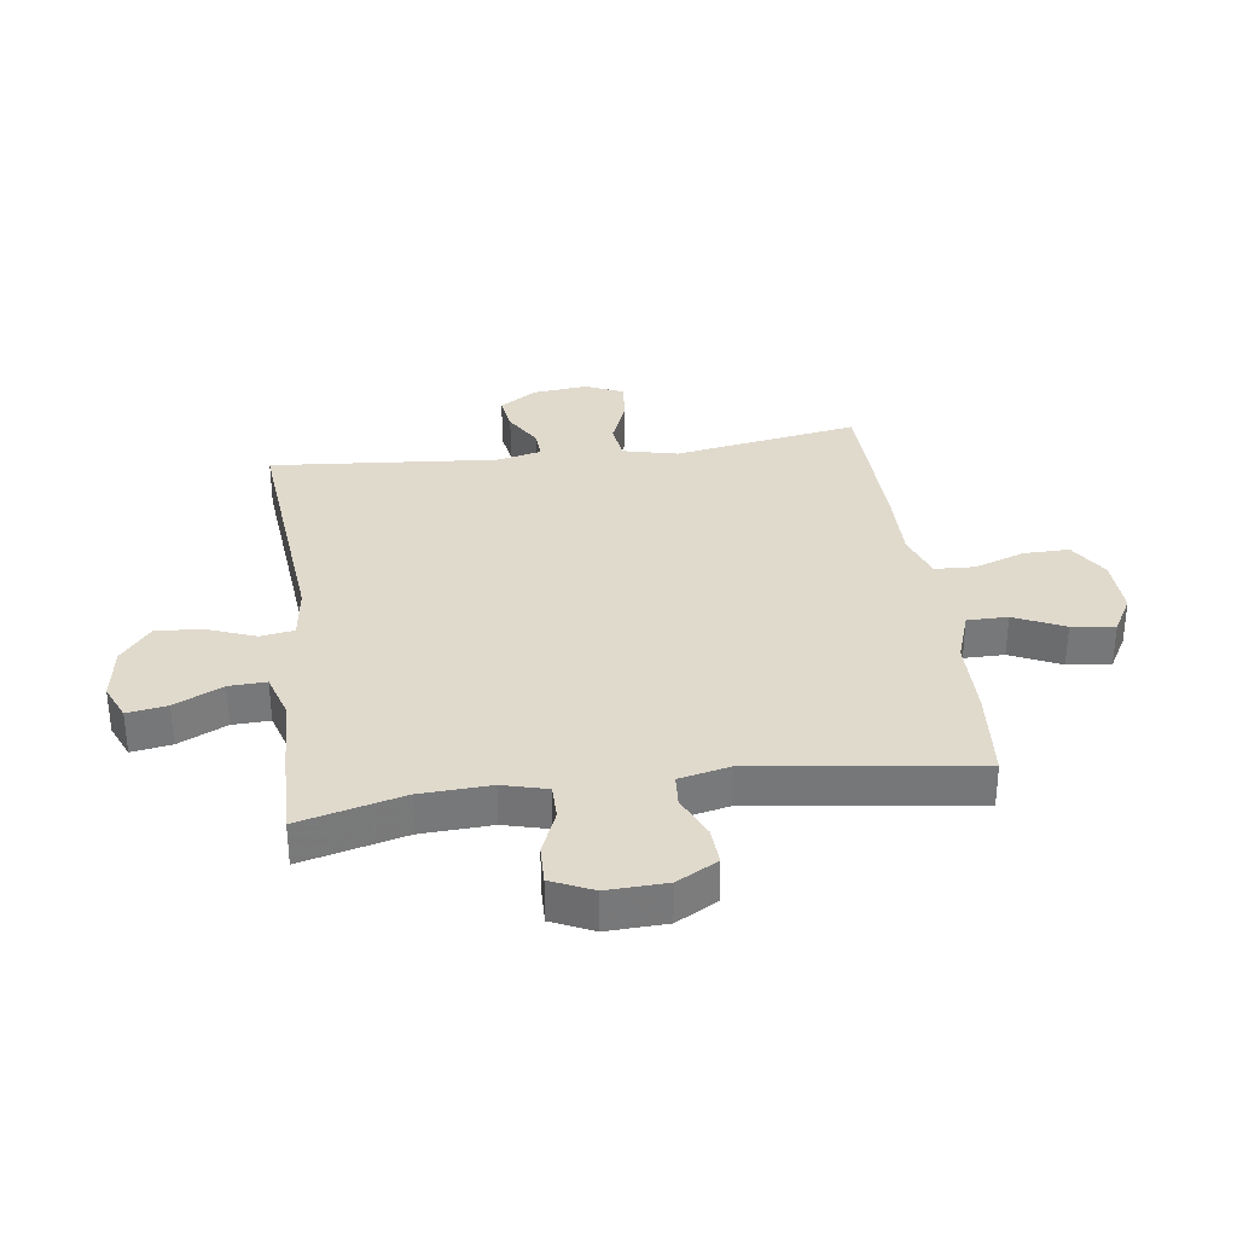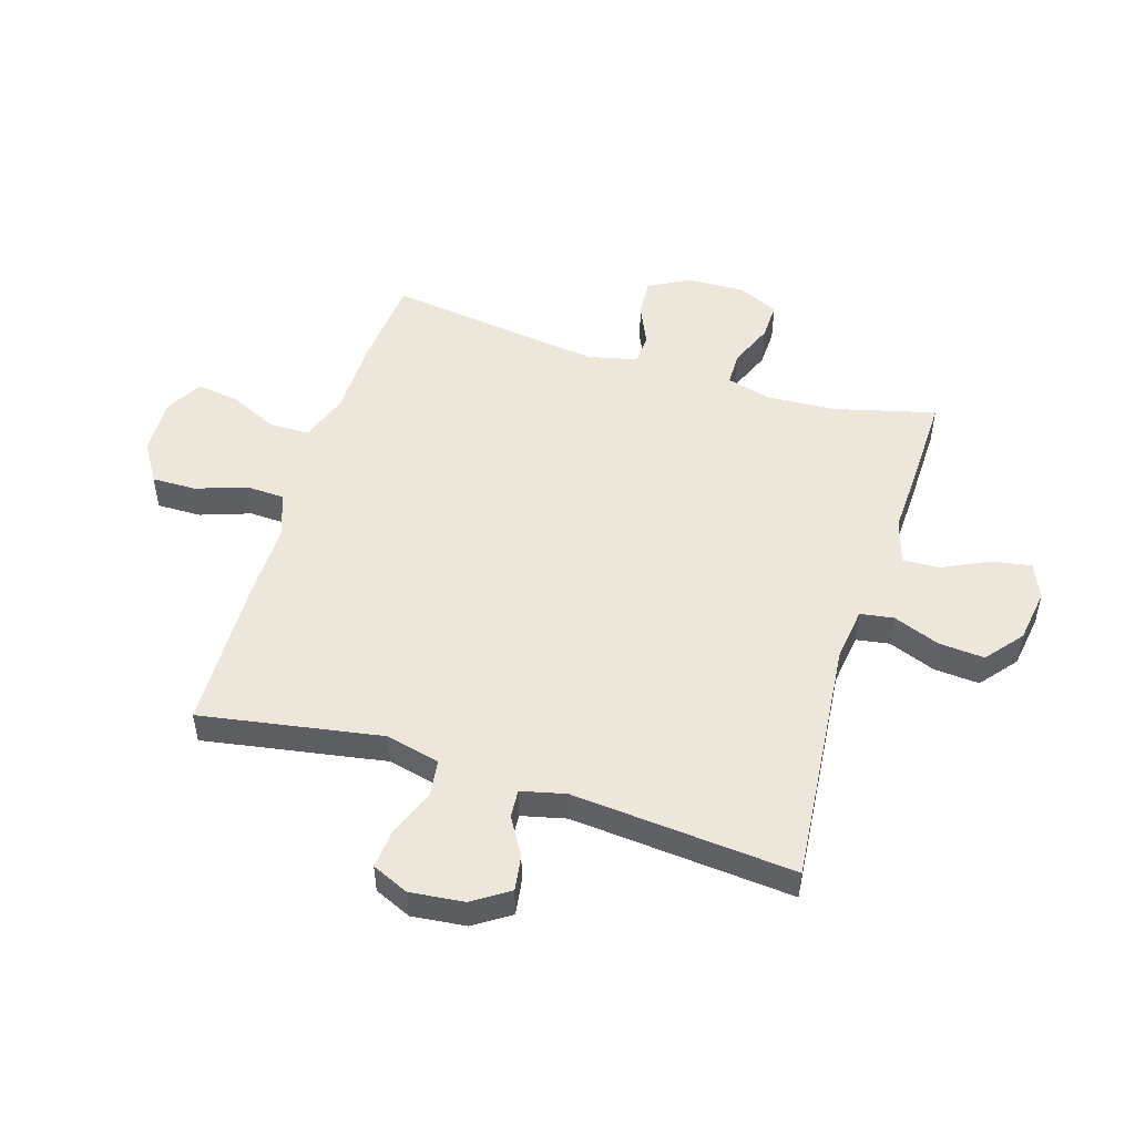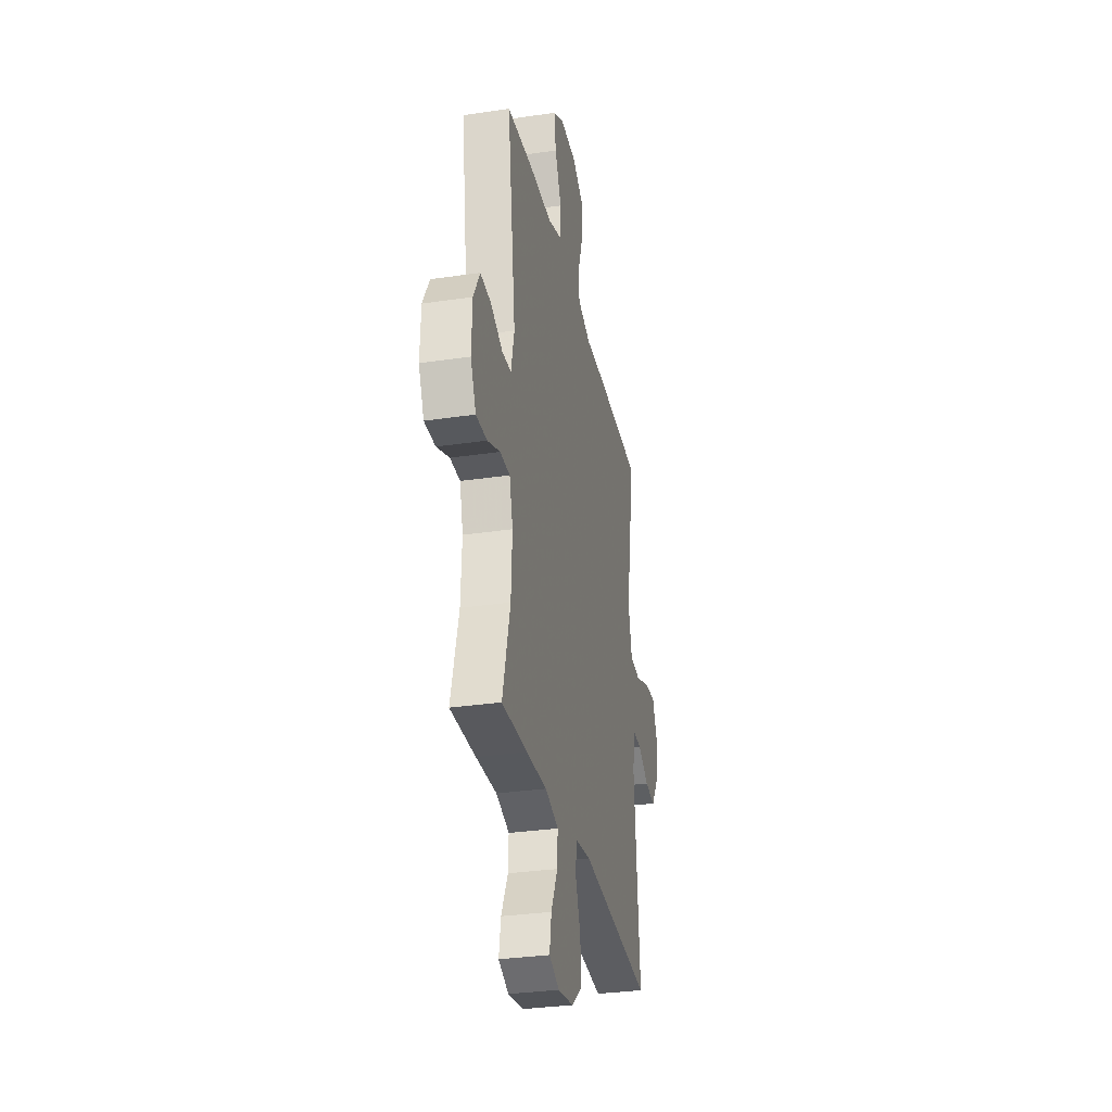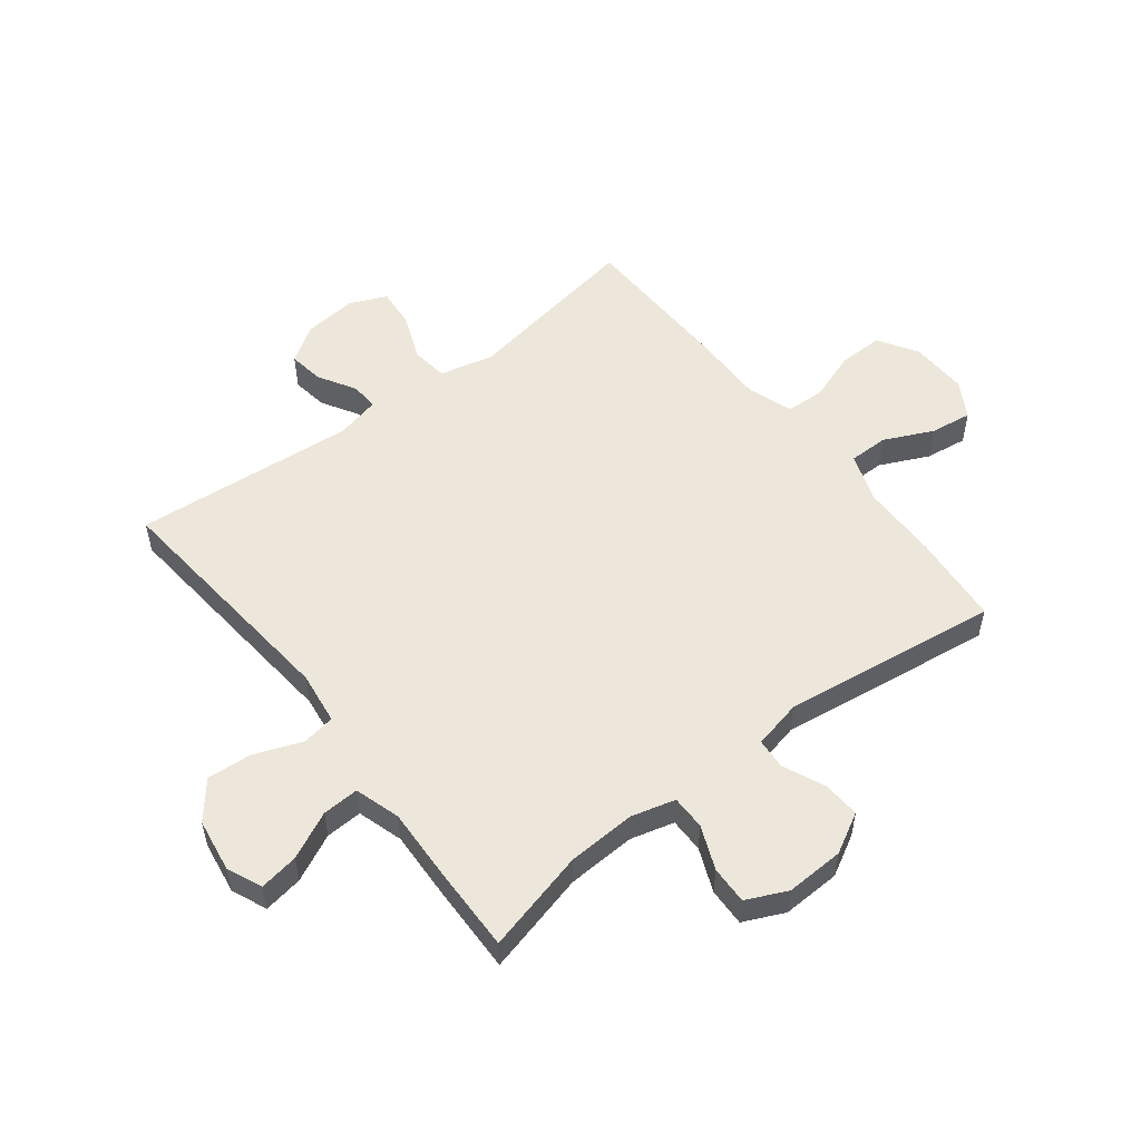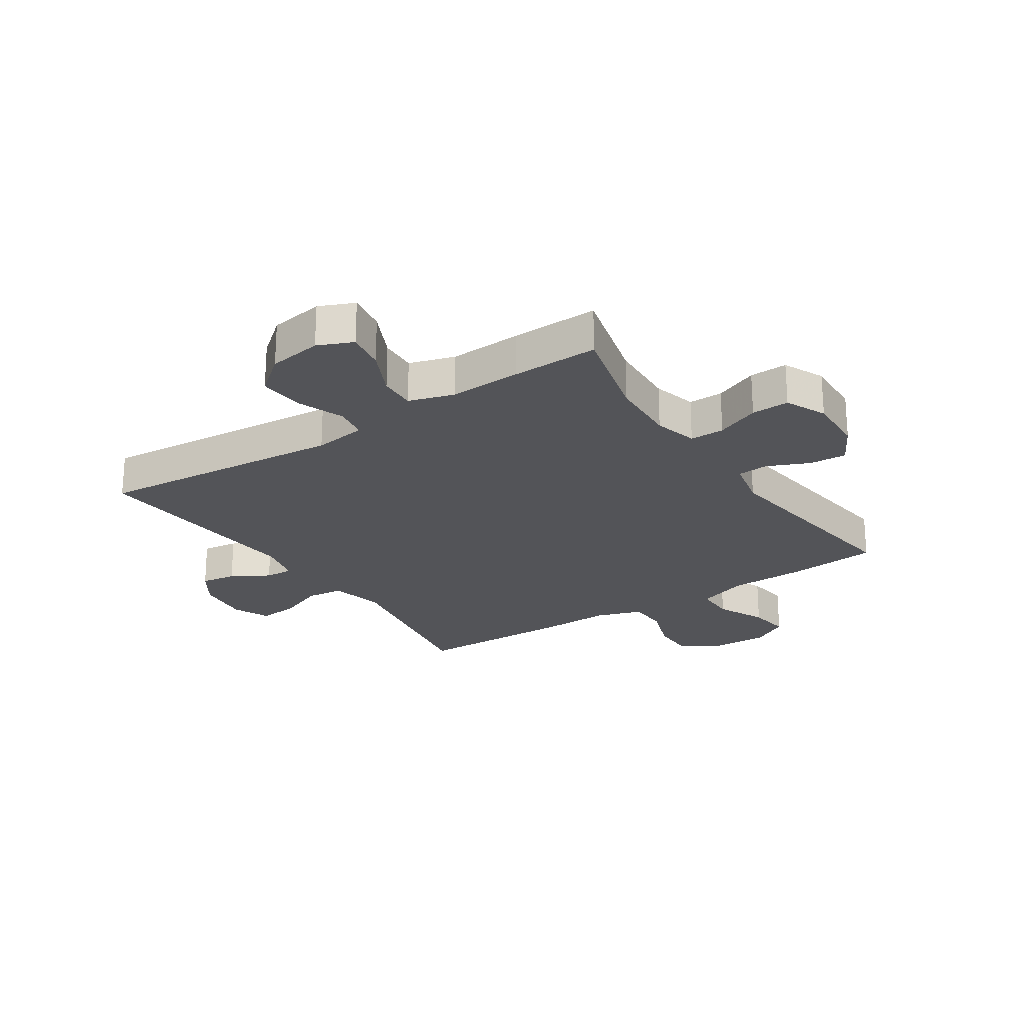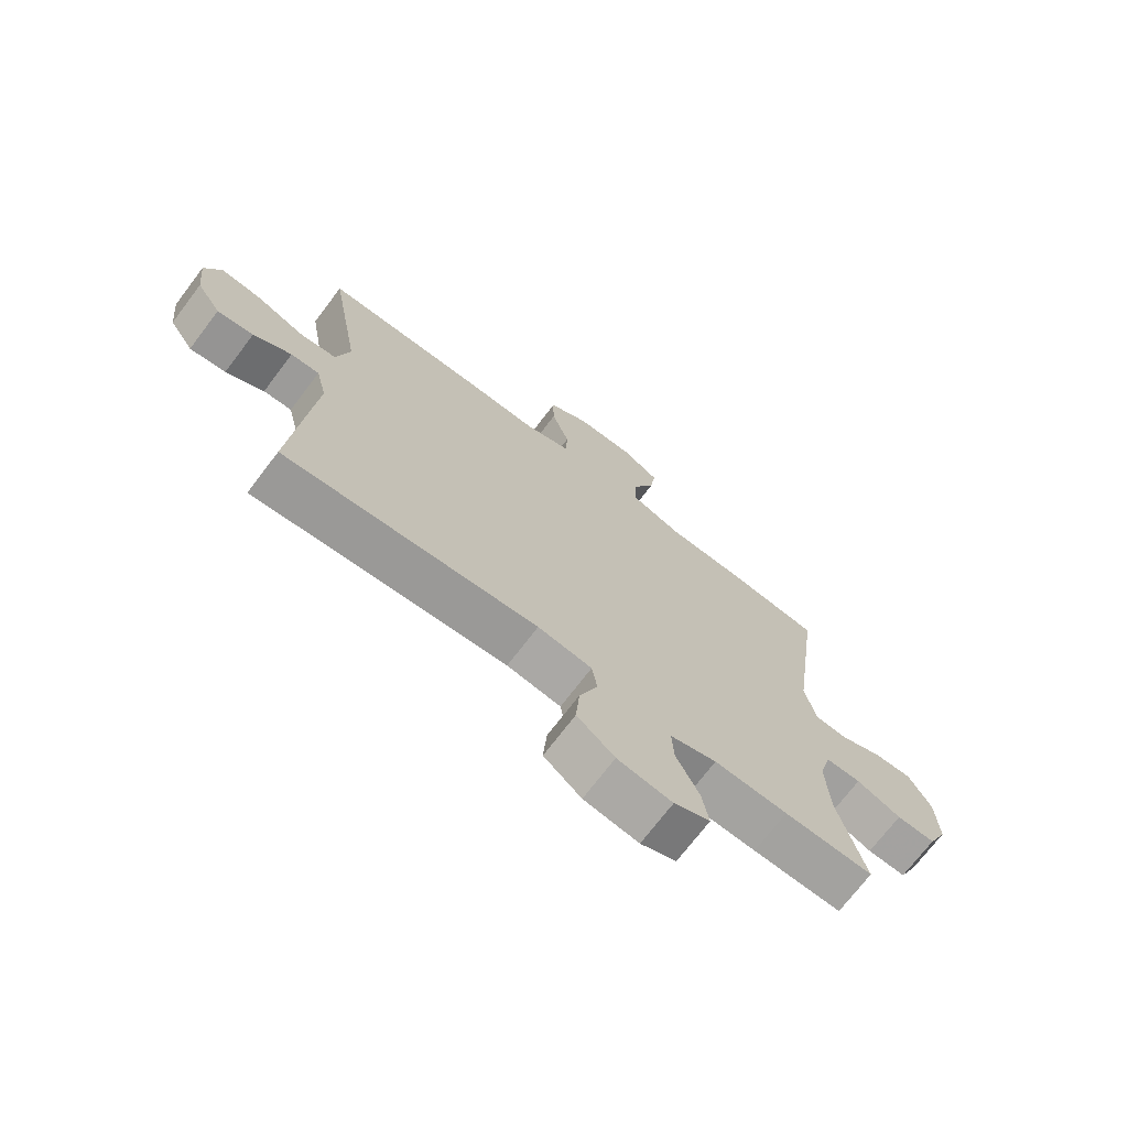
<metadata>
{"format":"obj","ext":"obj","renderer":"f3d","projection":"perspective","resolution":1024,"background":"white","views":[{"elev":33.0,"azim":-97.7,"up":"+Y"},{"elev":50.7,"azim":107.2,"up":"+Y"},{"elev":-31.4,"azim":-78.1,"up":"+Z"},{"elev":53.5,"azim":-127.7,"up":"+Y"},{"elev":-23.6,"azim":-146.4,"up":"+Y"},{"elev":-71.8,"azim":142.8,"up":"+Z"}]}
</metadata>
<code>
v 0.5 0.07 0.5
v 0.447 0.07 0.188
v 0.469 0.07 0.096
v 0.532 0.07 0.088
v 0.613 0.07 0.12
v 0.681 0.07 0.126
v 0.709 0.07 0.063
v 0.699 0.07 -0.03
v 0.658 0.07 -0.092
v 0.597 0.07 -0.083
v 0.533 0.07 -0.045
v 0.485 0.07 -0.042
v 0.467 0.07 -0.118
v 0.5 0.07 -0.5
v 0.075 0.07 -0.46
v -0.016 0.07 -0.472
v -0.025 0.07 -0.529
v 0.006 0.07 -0.61
v 0.012 0.07 -0.688
v -0.051 0.07 -0.739
v -0.143 0.07 -0.753
v -0.203 0.07 -0.727
v -0.192 0.07 -0.66
v -0.153 0.07 -0.579
v -0.15 0.07 -0.516
v -0.228 0.07 -0.492
v -0.351 0.07 -0.497
v -0.5 0.07 -0.5
v -0.455 0.07 -0.325
v -0.449 0.07 -0.206
v -0.469 0.07 -0.131
v -0.528 0.07 -0.131
v -0.603 0.07 -0.162
v -0.668 0.07 -0.164
v -0.7 0.07 -0.094
v -0.696 0.07 0.006
v -0.658 0.07 0.075
v -0.594 0.07 0.071
v -0.522 0.07 0.039
v -0.469 0.07 0.043
v -0.45 0.07 0.128
v -0.5 0.07 0.5
v -0.345 0.07 0.514
v -0.211 0.07 0.516
v -0.125 0.07 0.546
v -0.125 0.07 0.614
v -0.164 0.07 0.698
v -0.174 0.07 0.77
v -0.111 0.07 0.806
v -0.013 0.07 0.803
v 0.055 0.07 0.761
v 0.054 0.07 0.685
v 0.024 0.07 0.599
v 0.027 0.07 0.532
v 0.105 0.07 0.505
v 0.226 0.07 0.507
v 0.5 0 0.5
v 0.447 0 0.188
v 0.469 0 0.096
v 0.532 0 0.088
v 0.613 0 0.12
v 0.681 0 0.126
v 0.709 0 0.063
v 0.699 0 -0.03
v 0.658 0 -0.092
v 0.597 0 -0.083
v 0.533 0 -0.045
v 0.485 0 -0.042
v 0.467 0 -0.118
v 0.5 0 -0.5
v 0.075 0 -0.46
v -0.016 0 -0.472
v -0.025 0 -0.529
v 0.006 0 -0.61
v 0.012 0 -0.688
v -0.051 0 -0.739
v -0.143 0 -0.753
v -0.203 0 -0.727
v -0.192 0 -0.66
v -0.153 0 -0.579
v -0.15 0 -0.516
v -0.228 0 -0.492
v -0.351 0 -0.497
v -0.5 0 -0.5
v -0.455 0 -0.325
v -0.449 0 -0.206
v -0.469 0 -0.131
v -0.528 0 -0.131
v -0.603 0 -0.162
v -0.668 0 -0.164
v -0.7 0 -0.094
v -0.696 0 0.006
v -0.658 0 0.075
v -0.594 0 0.071
v -0.522 0 0.039
v -0.469 0 0.043
v -0.45 0 0.128
v -0.5 0 0.5
v -0.345 0 0.514
v -0.211 0 0.516
v -0.125 0 0.546
v -0.125 0 0.614
v -0.164 0 0.698
v -0.174 0 0.77
v -0.111 0 0.806
v -0.013 0 0.803
v 0.055 0 0.761
v 0.054 0 0.685
v 0.024 0 0.599
v 0.027 0 0.532
v 0.105 0 0.505
v 0.226 0 0.507
f 55 56 1 2
f 54 55 2 3
f 50 51 52 53
f 50 53 54
f 49 50 54
f 46 47 48 49
f 45 46 49 54
f 44 45 54 3
f 41 42 43 44
f 40 41 44 3
f 36 37 38 39
f 32 33 34 35
f 31 32 35 36
f 26 27 28 29
f 25 26 29 30
f 21 22 23 24
f 21 24 25
f 20 21 25
f 17 18 19 20
f 17 20 25
f 16 17 25 30
f 13 14 15
f 12 13 15 16
f 8 9 10 11
f 8 11 12
f 7 8 12
f 4 5 6 7
f 4 7 12
f 31 36 39 40
f 16 30 31 40
f 12 16 40
f 3 4 12 40
f 58 57 112 111
f 59 58 111 110
f 109 108 107 106
f 110 109 106
f 110 106 105
f 105 104 103 102
f 110 105 102 101
f 59 110 101 100
f 100 99 98 97
f 59 100 97 96
f 95 94 93 92
f 91 90 89 88
f 92 91 88 87
f 85 84 83 82
f 86 85 82 81
f 80 79 78 77
f 81 80 77
f 81 77 76
f 76 75 74 73
f 81 76 73
f 86 81 73 72
f 71 70 69
f 72 71 69 68
f 67 66 65 64
f 68 67 64
f 68 64 63
f 63 62 61 60
f 68 63 60
f 96 95 92 87
f 96 87 86 72
f 96 72 68
f 96 68 60 59
f 1 57 58 2
f 2 58 59 3
f 3 59 60 4
f 4 60 61 5
f 5 61 62 6
f 6 62 63 7
f 7 63 64 8
f 8 64 65 9
f 9 65 66 10
f 10 66 67 11
f 11 67 68 12
f 12 68 69 13
f 13 69 70 14
f 14 70 71 15
f 15 71 72 16
f 16 72 73 17
f 17 73 74 18
f 18 74 75 19
f 19 75 76 20
f 20 76 77 21
f 21 77 78 22
f 22 78 79 23
f 23 79 80 24
f 24 80 81 25
f 25 81 82 26
f 26 82 83 27
f 27 83 84 28
f 28 84 85 29
f 29 85 86 30
f 30 86 87 31
f 31 87 88 32
f 32 88 89 33
f 33 89 90 34
f 34 90 91 35
f 35 91 92 36
f 36 92 93 37
f 37 93 94 38
f 38 94 95 39
f 39 95 96 40
f 40 96 97 41
f 41 97 98 42
f 42 98 99 43
f 43 99 100 44
f 44 100 101 45
f 45 101 102 46
f 46 102 103 47
f 47 103 104 48
f 48 104 105 49
f 49 105 106 50
f 50 106 107 51
f 51 107 108 52
f 52 108 109 53
f 53 109 110 54
f 54 110 111 55
f 55 111 112 56
f 56 112 57 1

</code>
